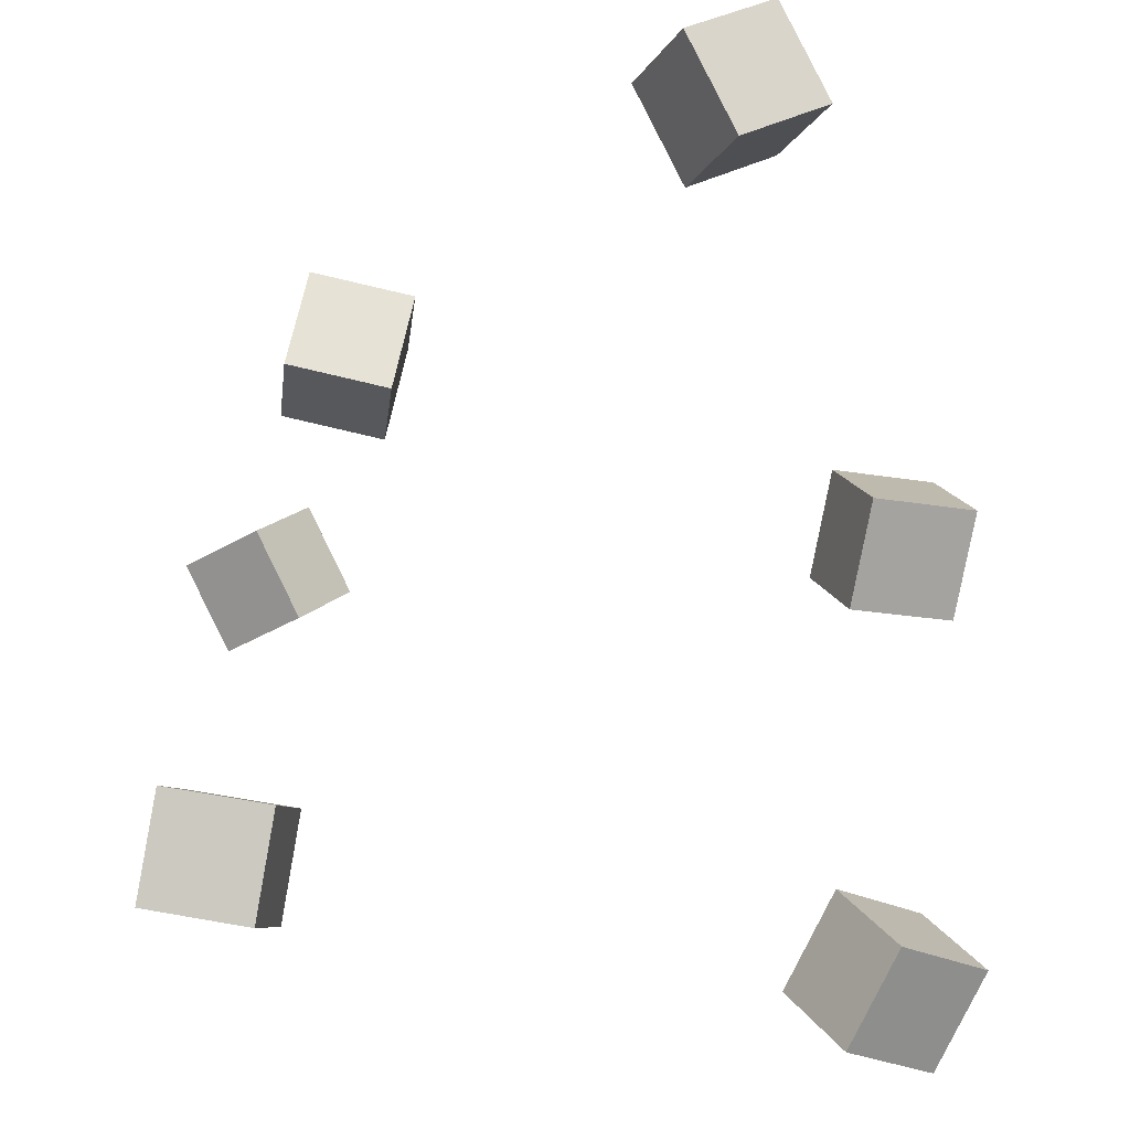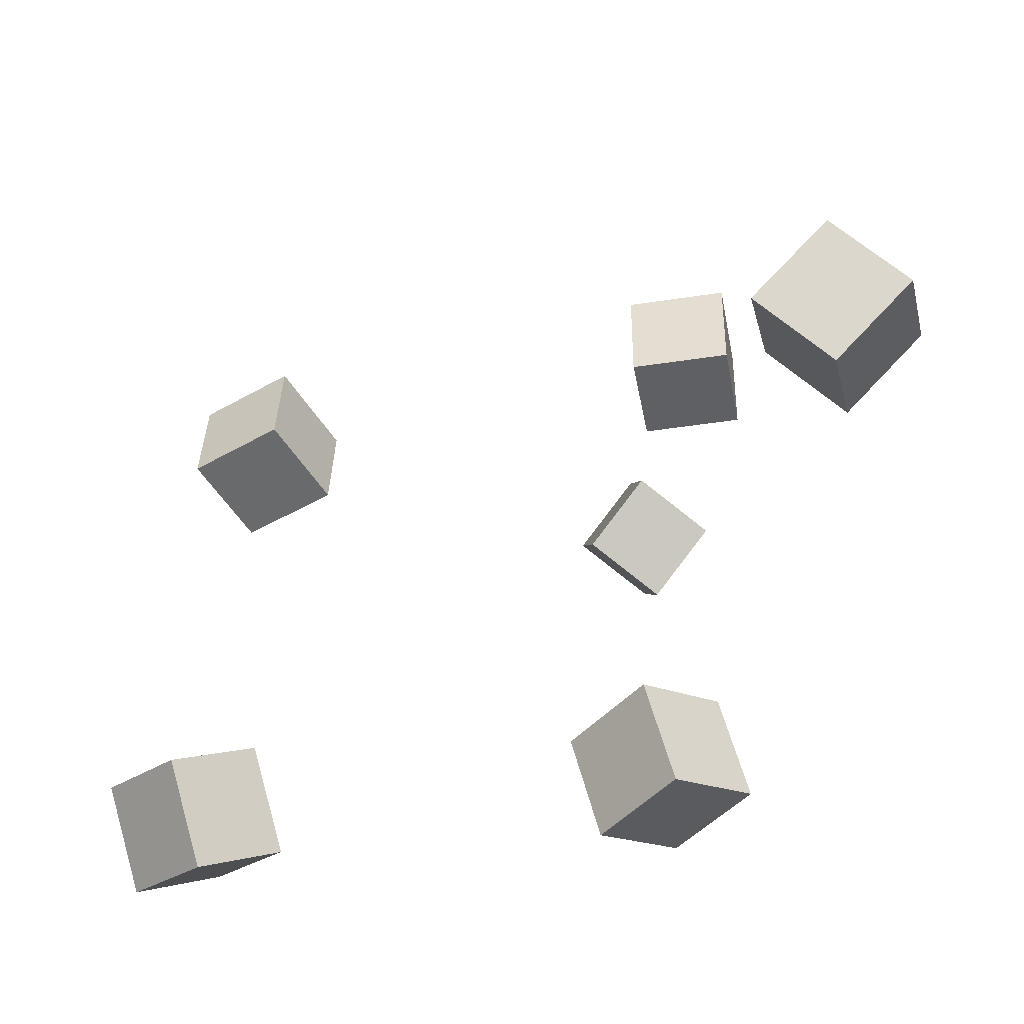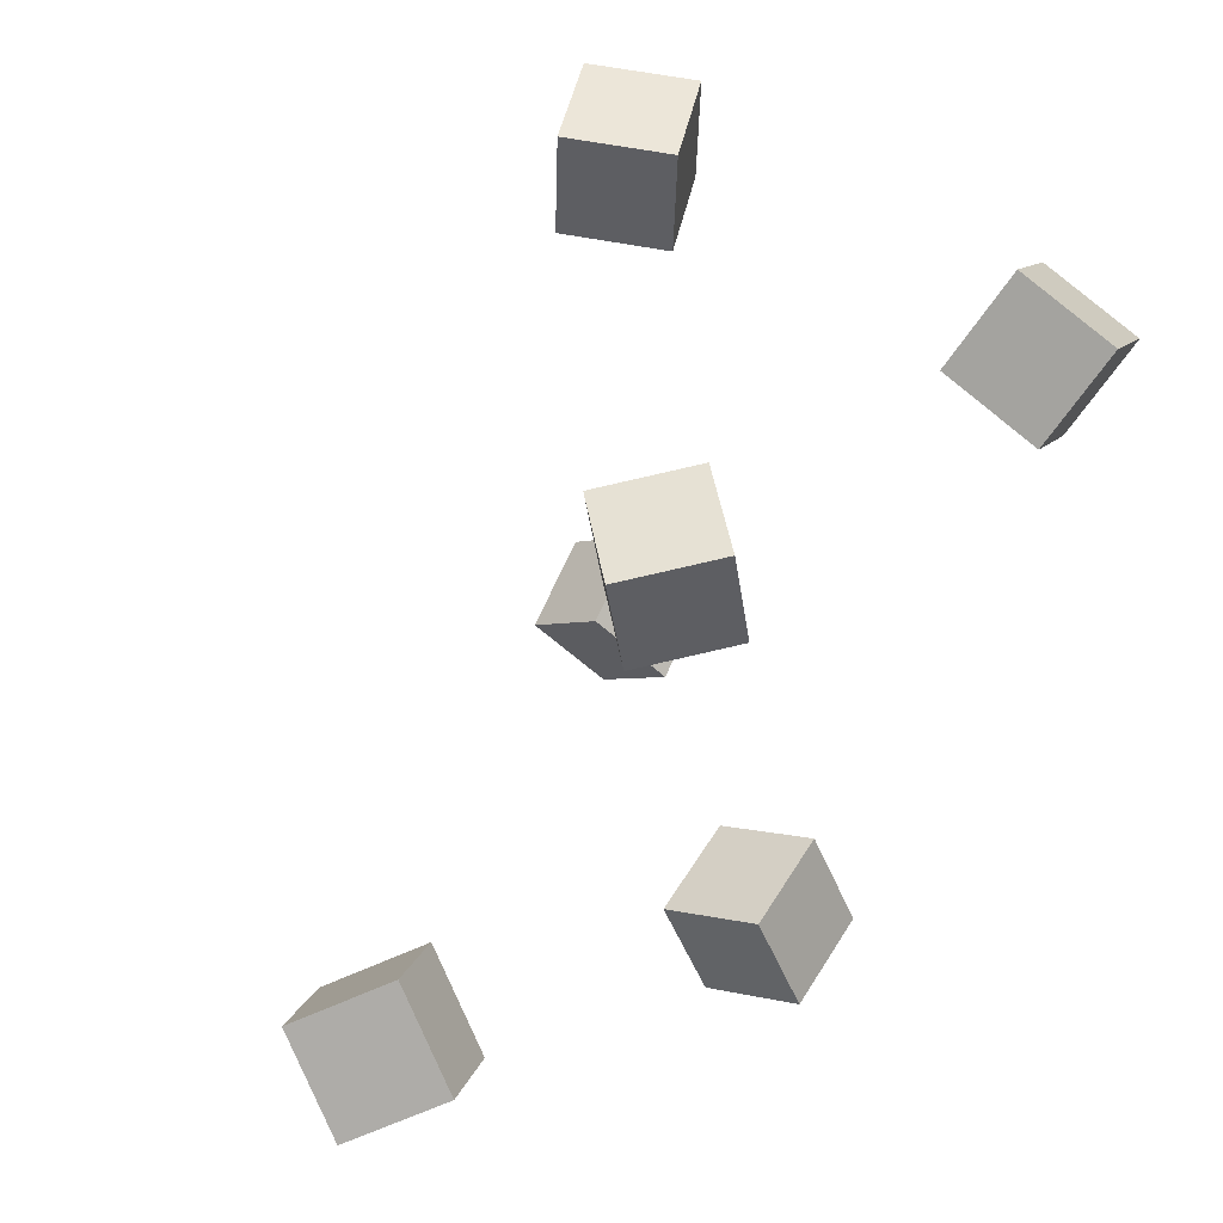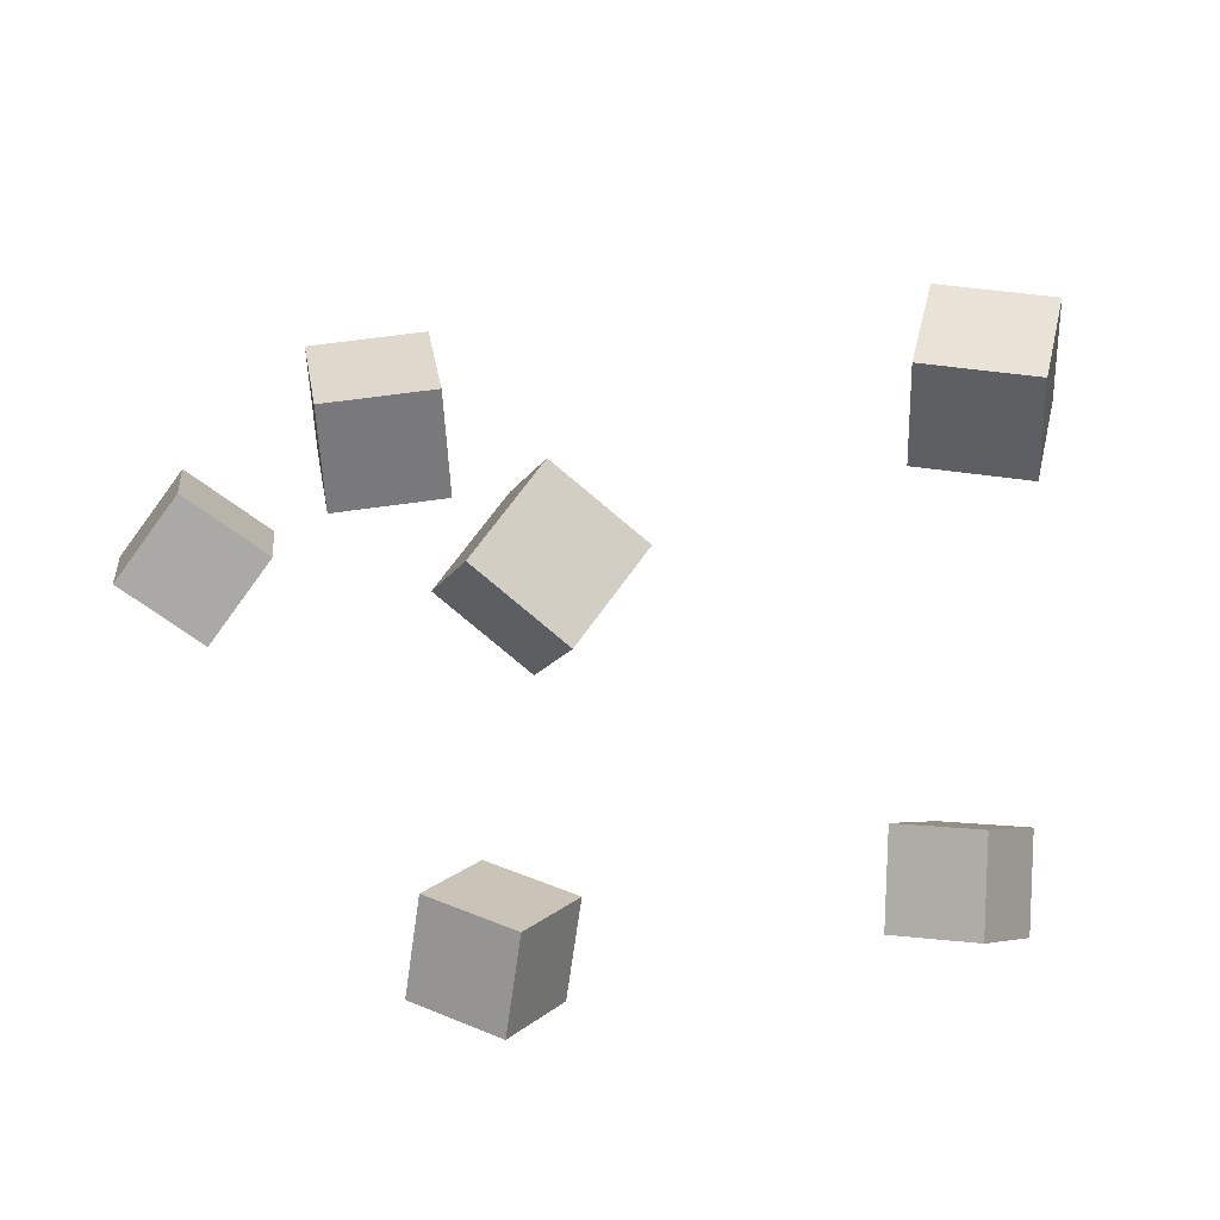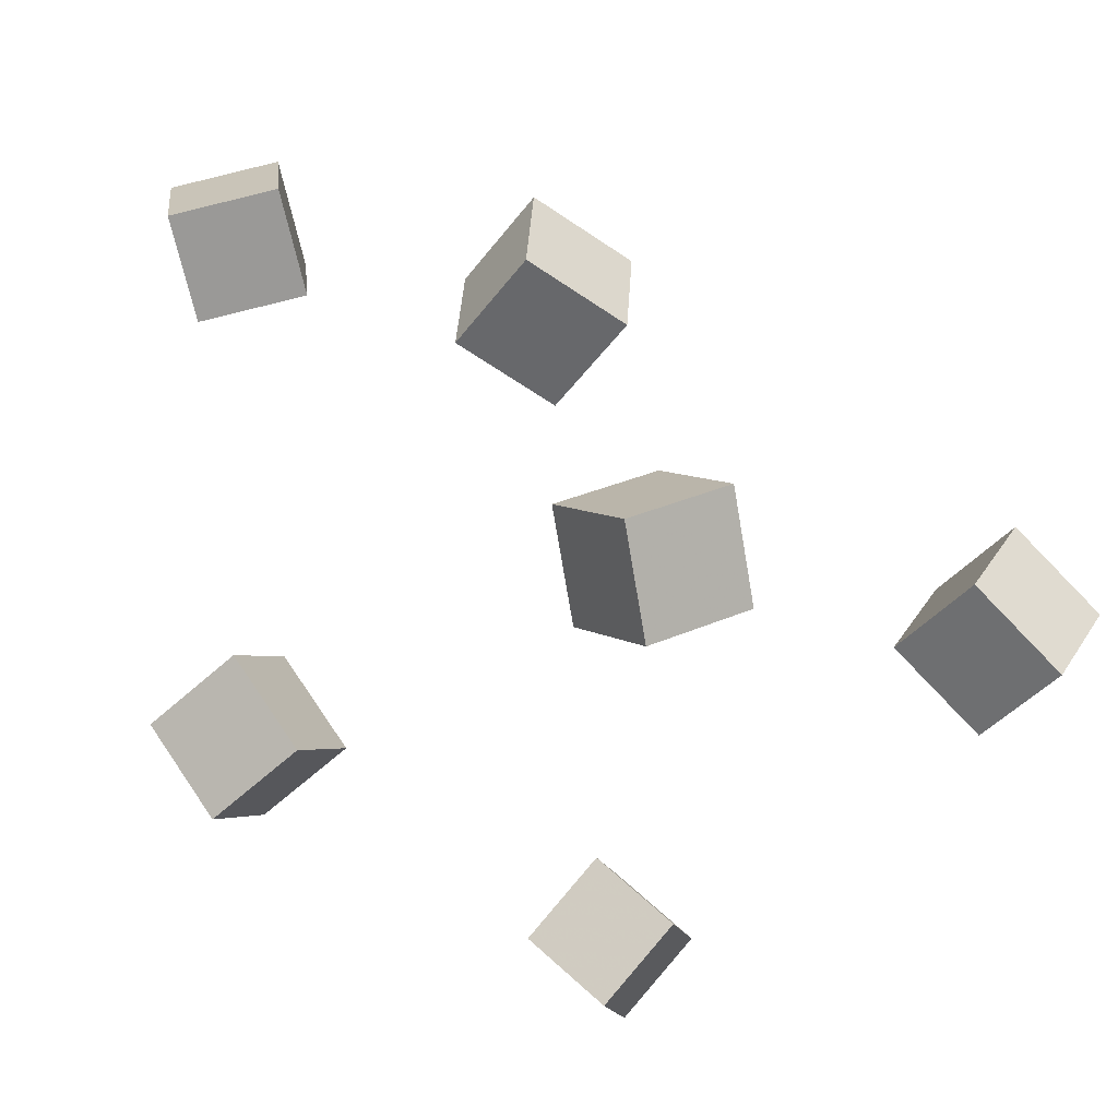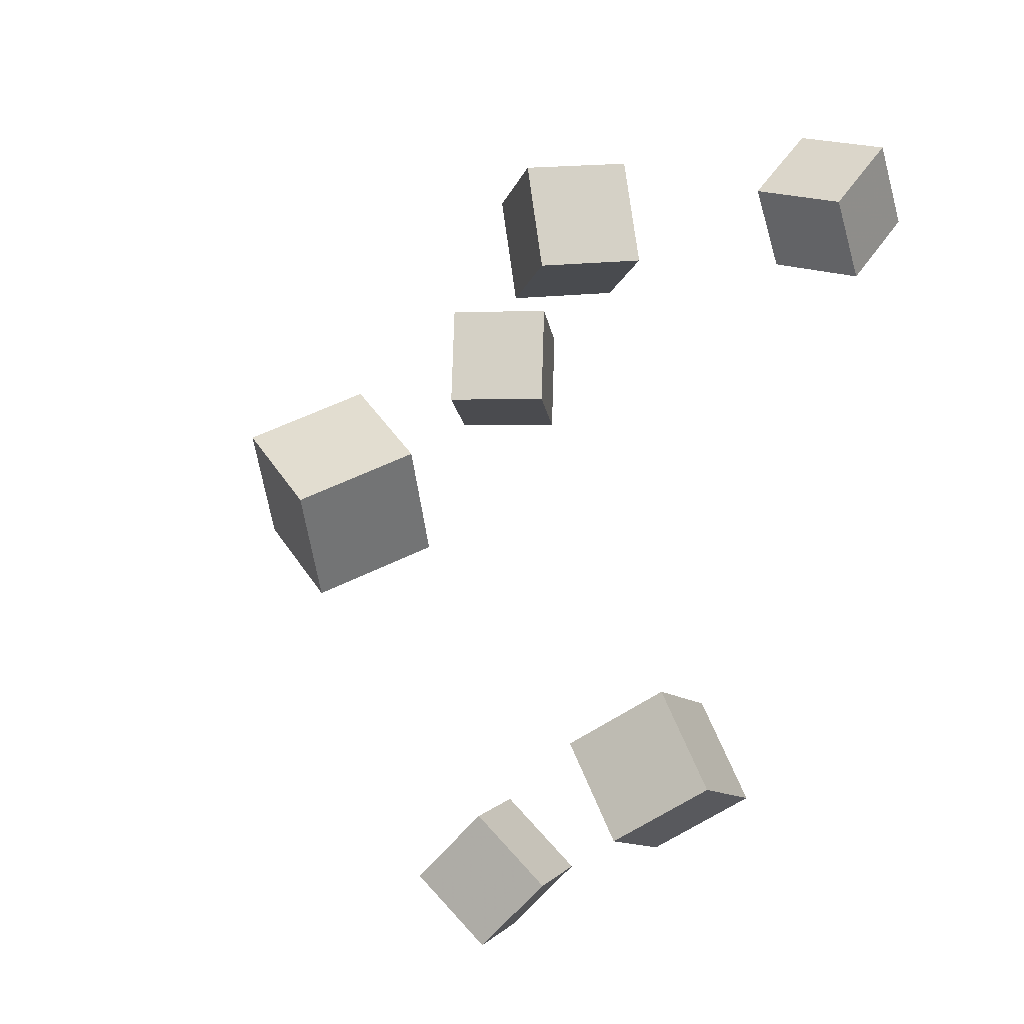
<metadata>
{"format":"obj","ext":"obj","renderer":"f3d","projection":"perspective","resolution":1024,"background":"white","views":[{"elev":52.5,"azim":99.5,"up":"+Y"},{"elev":-52.2,"azim":-179.8,"up":"+Z"},{"elev":45.3,"azim":-110.0,"up":"+Z"},{"elev":41.2,"azim":-19.5,"up":"+Z"},{"elev":-39.8,"azim":-36.4,"up":"+Y"},{"elev":-15.7,"azim":-114.6,"up":"+Z"}]}
</metadata>
<code>
v -0.1298 -0.1185 0.1481
v -0.1248 -0.1532 0.1904
v -0.1626 -0.08763 0.1774
v -0.1576 -0.1223 0.2197
v -0.08692 -0.09023 0.1663
v -0.0819 -0.1249 0.2085
v -0.1197 -0.05932 0.1956
v -0.1147 -0.09399 0.2378
f 1.0 7.0 5.0
f 1.0 3.0 7.0
f 1.0 4.0 3.0
f 1.0 2.0 4.0
f 3.0 8.0 7.0
f 3.0 4.0 8.0
f 5.0 7.0 8.0
f 5.0 8.0 6.0
f 1.0 5.0 6.0
f 1.0 6.0 2.0
f 2.0 6.0 8.0
f 2.0 8.0 4.0
v 0.08234 -0.01412 0.1217
v 0.08017 -0.01511 0.181
v 0.1133 0.03561 0.1236
v 0.1111 0.03463 0.183
v 0.1326 -0.04547 0.123
v 0.1305 -0.04645 0.1823
v 0.1636 0.004262 0.1249
v 0.1614 0.003275 0.1843
f 9.0 15.0 13.0
f 9.0 11.0 15.0
f 9.0 12.0 11.0
f 9.0 10.0 12.0
f 11.0 16.0 15.0
f 11.0 12.0 16.0
f 13.0 15.0 16.0
f 13.0 16.0 14.0
f 9.0 13.0 14.0
f 9.0 14.0 10.0
f 10.0 14.0 16.0
f 10.0 16.0 12.0
v -0.238 0.2624 -0.06207
v -0.1976 0.2732 -0.02139
v -0.1977 0.236 -0.09512
v -0.1573 0.2469 -0.05445
v -0.2503 0.2116 -0.0364
v -0.2098 0.2224 0.00428
v -0.2099 0.1852 -0.06945
v -0.1695 0.196 -0.02878
f 17.0 23.0 21.0
f 17.0 19.0 23.0
f 17.0 20.0 19.0
f 17.0 18.0 20.0
f 19.0 24.0 23.0
f 19.0 20.0 24.0
f 21.0 23.0 24.0
f 21.0 24.0 22.0
f 17.0 21.0 22.0
f 17.0 22.0 18.0
f 18.0 22.0 24.0
f 18.0 24.0 20.0
v 0.1274 -0.05549 -0.1699
v 0.1427 -0.01949 -0.1272
v 0.08985 -0.01722 -0.1888
v 0.1051 0.01878 -0.146
v 0.167 -0.03291 -0.2031
v 0.1823 0.003086 -0.1603
v 0.1294 0.00536 -0.2219
v 0.1447 0.04136 -0.1792
f 25.0 31.0 29.0
f 25.0 27.0 31.0
f 25.0 28.0 27.0
f 25.0 26.0 28.0
f 27.0 32.0 31.0
f 27.0 28.0 32.0
f 29.0 31.0 32.0
f 29.0 32.0 30.0
f 25.0 29.0 30.0
f 25.0 30.0 26.0
f 26.0 30.0 32.0
f 26.0 32.0 28.0
v -0.1724 0.04742 0.116
v -0.1726 0.05588 0.1712
v -0.1625 0.1011 0.1078
v -0.1627 0.1096 0.163
v -0.1171 0.03749 0.1177
v -0.1173 0.04596 0.1729
v -0.1072 0.09122 0.1095
v -0.1074 0.09968 0.1647
f 33.0 39.0 37.0
f 33.0 35.0 39.0
f 33.0 36.0 35.0
f 33.0 34.0 36.0
f 35.0 40.0 39.0
f 35.0 36.0 40.0
f 37.0 39.0 40.0
f 37.0 40.0 38.0
f 33.0 37.0 38.0
f 33.0 38.0 34.0
f 34.0 38.0 40.0
f 34.0 40.0 36.0
v -0.1466 0.02424 -0.1158
v -0.1085 -0.02116 -0.1113
v -0.104 0.0577 -0.1391
v -0.06584 0.0123 -0.1346
v -0.1617 0.006179 -0.1695
v -0.1236 -0.03922 -0.1649
v -0.1191 0.03964 -0.1928
v -0.08097 -0.00576 -0.1882
f 41.0 47.0 45.0
f 41.0 43.0 47.0
f 41.0 44.0 43.0
f 41.0 42.0 44.0
f 43.0 48.0 47.0
f 43.0 44.0 48.0
f 45.0 47.0 48.0
f 45.0 48.0 46.0
f 41.0 45.0 46.0
f 41.0 46.0 42.0
f 42.0 46.0 48.0
f 42.0 48.0 44.0

</code>
